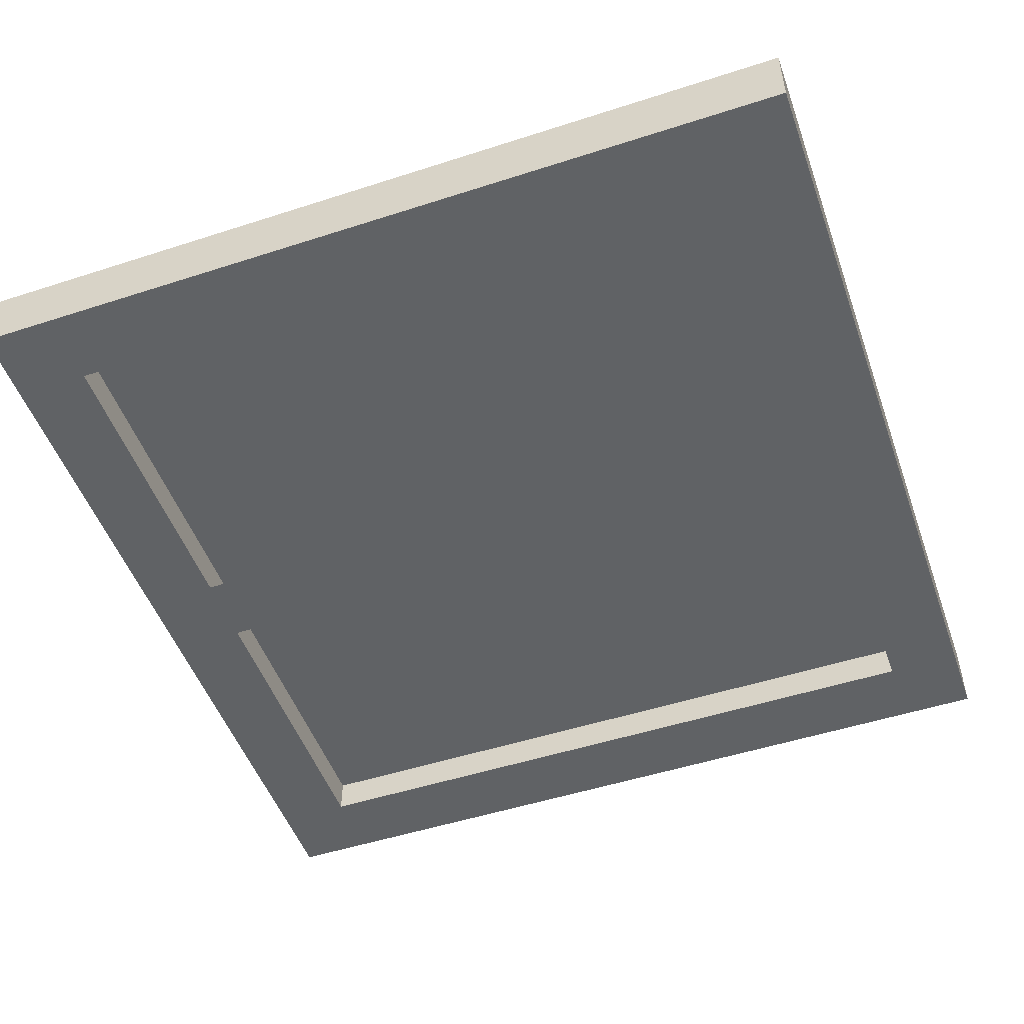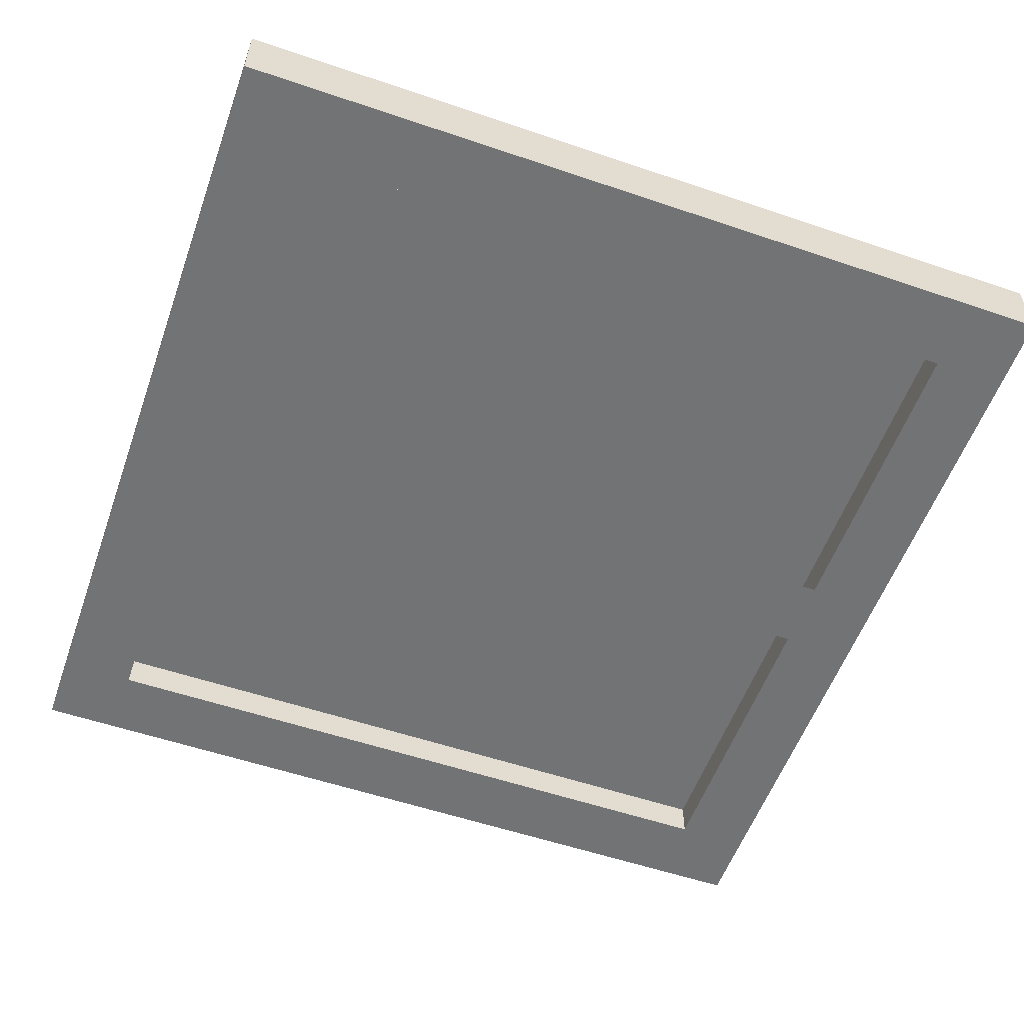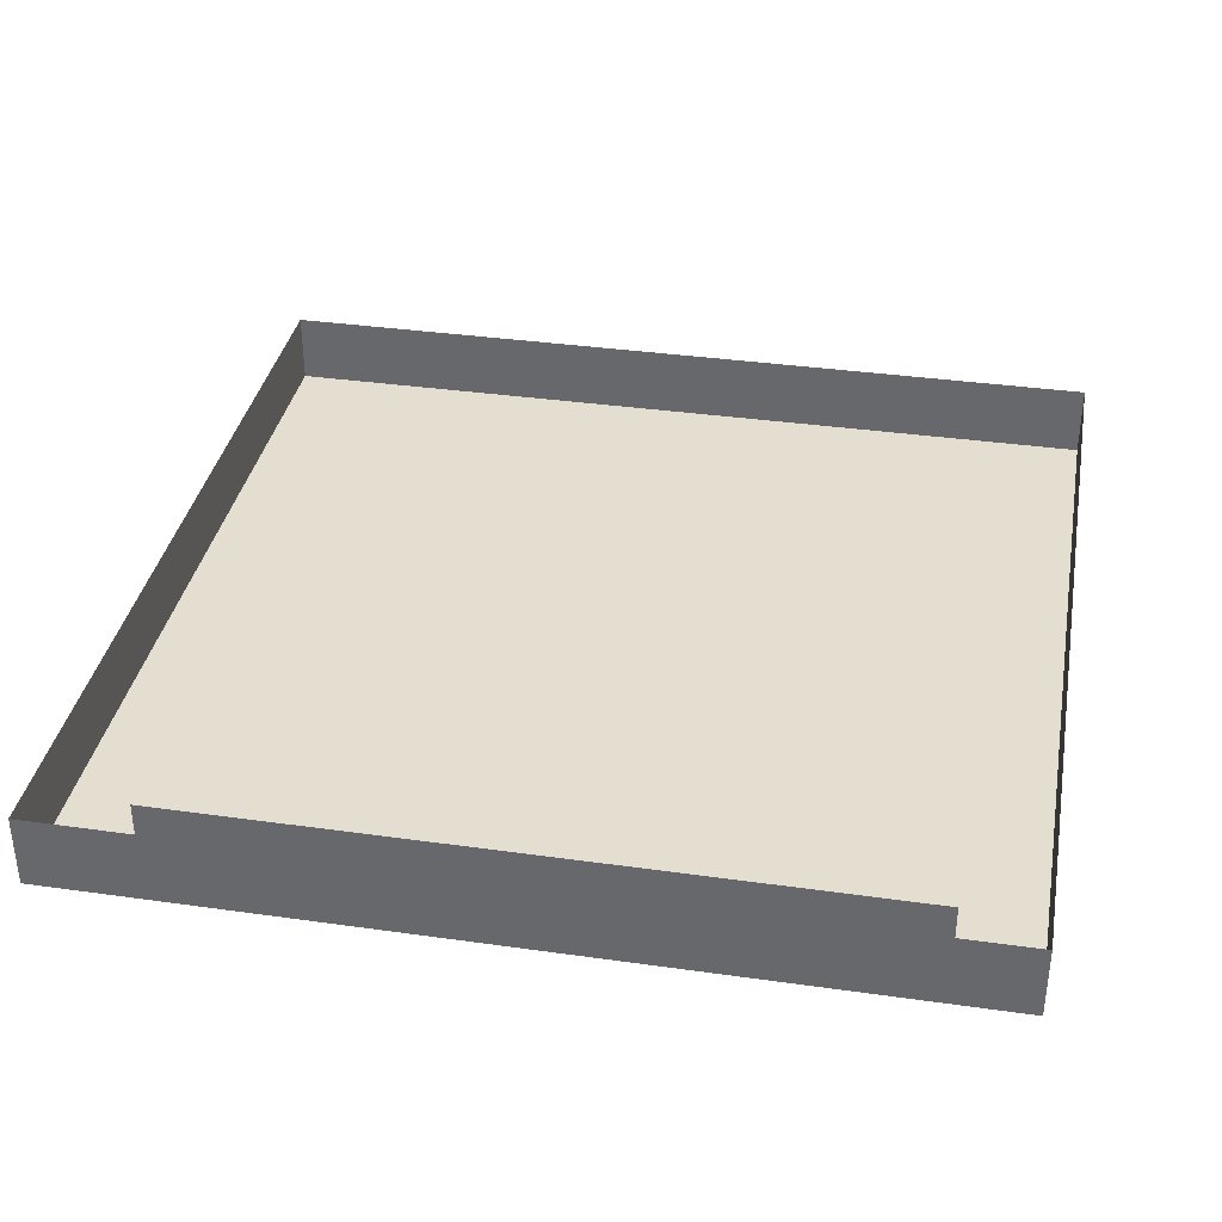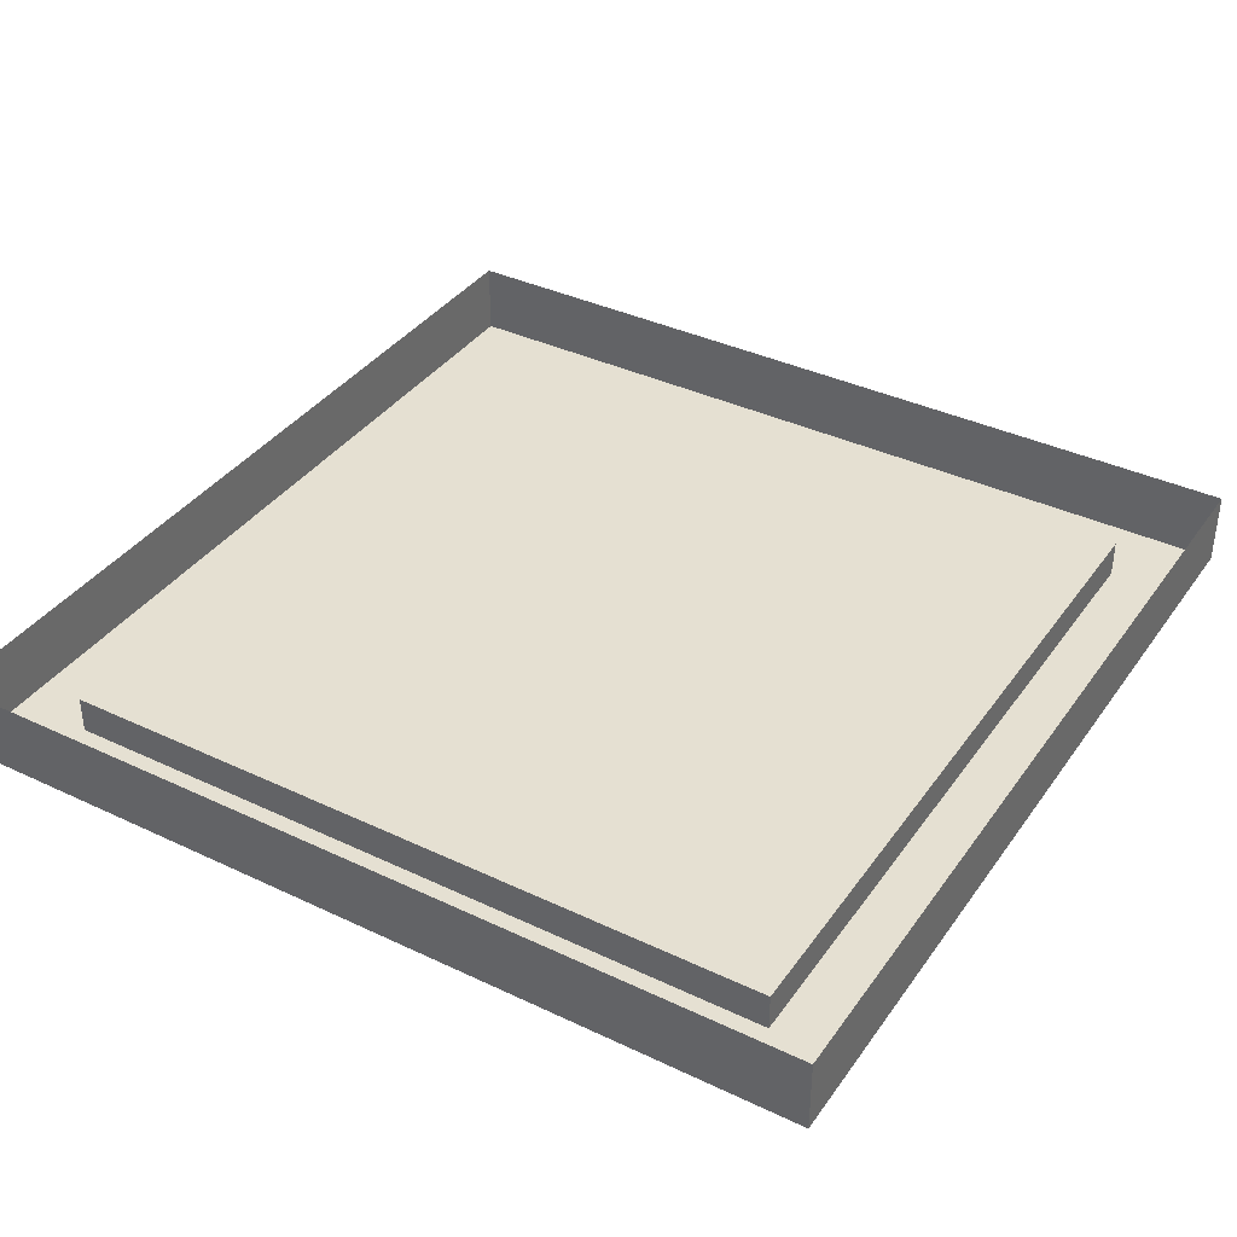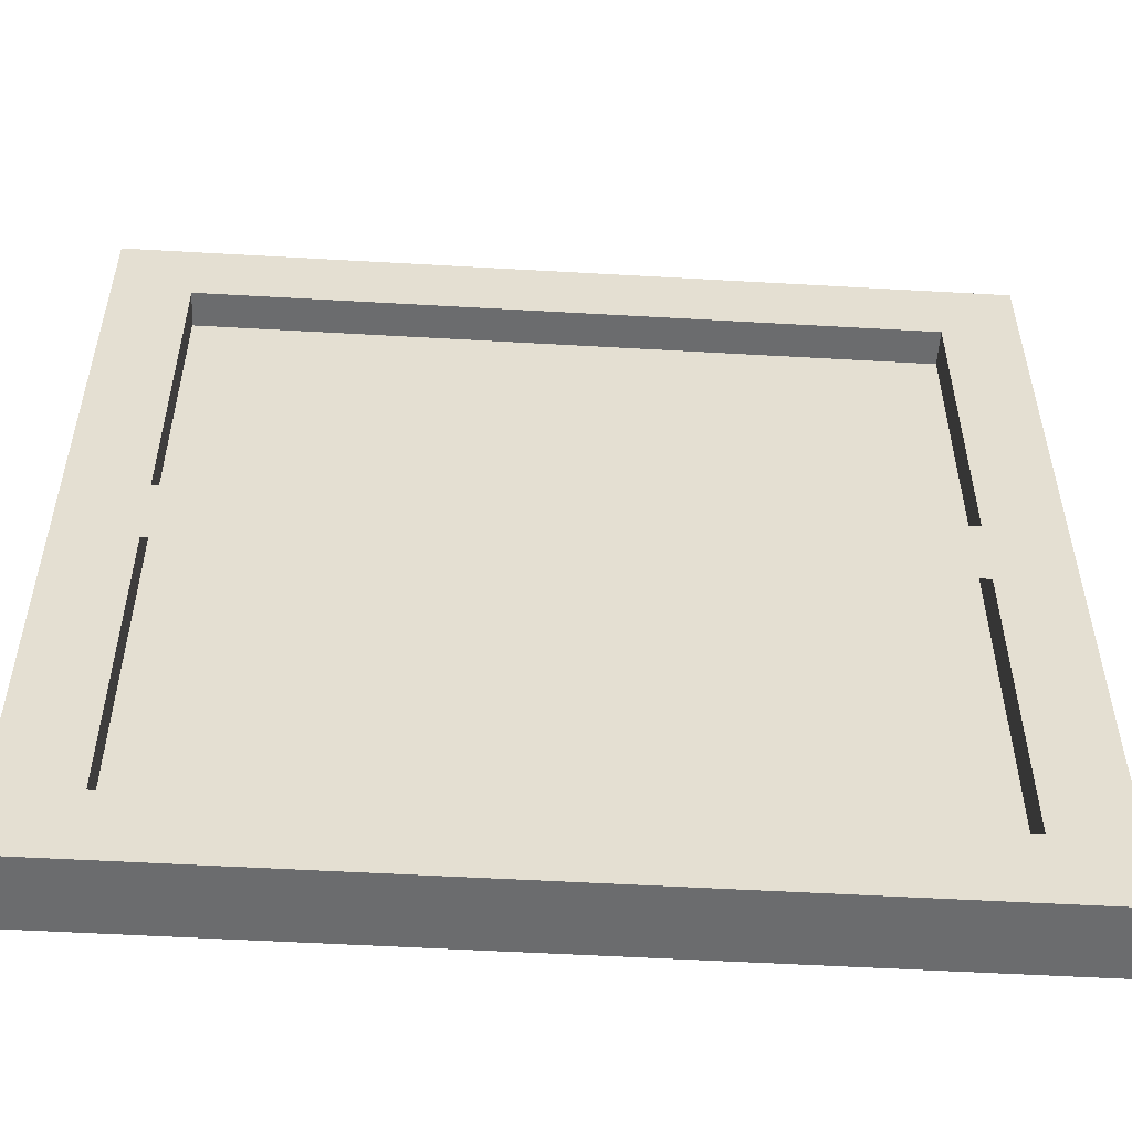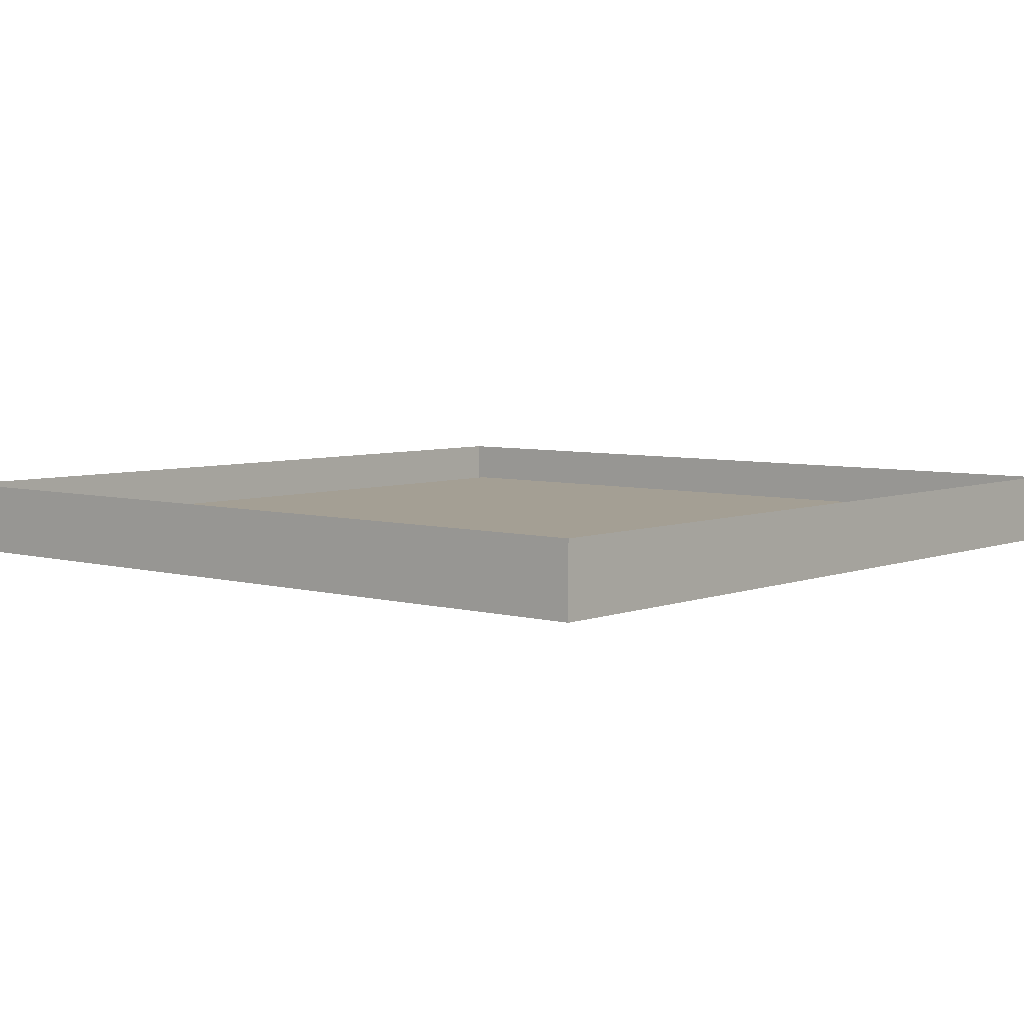
<metadata>
{"format":"obj","ext":"obj","renderer":"f3d","projection":"perspective","resolution":1024,"background":"white","views":[{"elev":-50.5,"azim":19.5,"up":"+Z"},{"elev":-55.9,"azim":160.4,"up":"+Z"},{"elev":35.9,"azim":-169.5,"up":"+Z"},{"elev":37.7,"azim":-148.8,"up":"+Z"},{"elev":-53.6,"azim":176.5,"up":"+Y"},{"elev":5.5,"azim":-139.5,"up":"+Z"}]}
</metadata>
<code>
o windowWide_typeB
v -0.2466 0.5455 0
v 0.2466 0.05232 -0
v -0.2466 0.05232 0
v 0.2466 0.5455 -0
v -0.2466 0.3251 -0.025
v -0.2466 0.5455 -0.025
v -0.2466 0.2727 -0.025
v -0.2466 0.05232 -0.025
v 0.2466 0.2727 -0.025
v 0.2466 0.05232 -0.025
v 0.2466 0.3251 -0.025
v 0.2466 0.5455 -0.025
v -0.2989 0 -0.025
v 0.2989 0 -0.025
v -0.2989 0.5978 -0.025
v 0.2989 0.5978 -0.025
v 0.2989 0.5978 0.025
v 0.2989 -0 0.025
v -0.2989 -0 0.025
v -0.2989 0.5978 0.025
f 1 2 3
f 2 1 4
f 1 5 6
f 5 1 7
f 7 1 8
f 8 1 3
f 2 9 10
f 9 2 11
f 11 2 12
f 12 2 4
f 8 2 10
f 2 8 3
f 1 12 4
f 12 1 6
f 13 8 14
f 8 13 15
f 8 15 7
f 7 15 5
f 5 15 6
f 6 15 12
f 10 14 8
f 14 10 16
f 16 12 15
f 16 10 9
f 5 9 7
f 16 9 11
f 16 11 12
f 9 5 11
f 17 14 16
f 14 17 18
f 19 14 18
f 14 19 13
f 15 17 16
f 17 15 20
f 19 15 13
f 15 19 20

</code>
